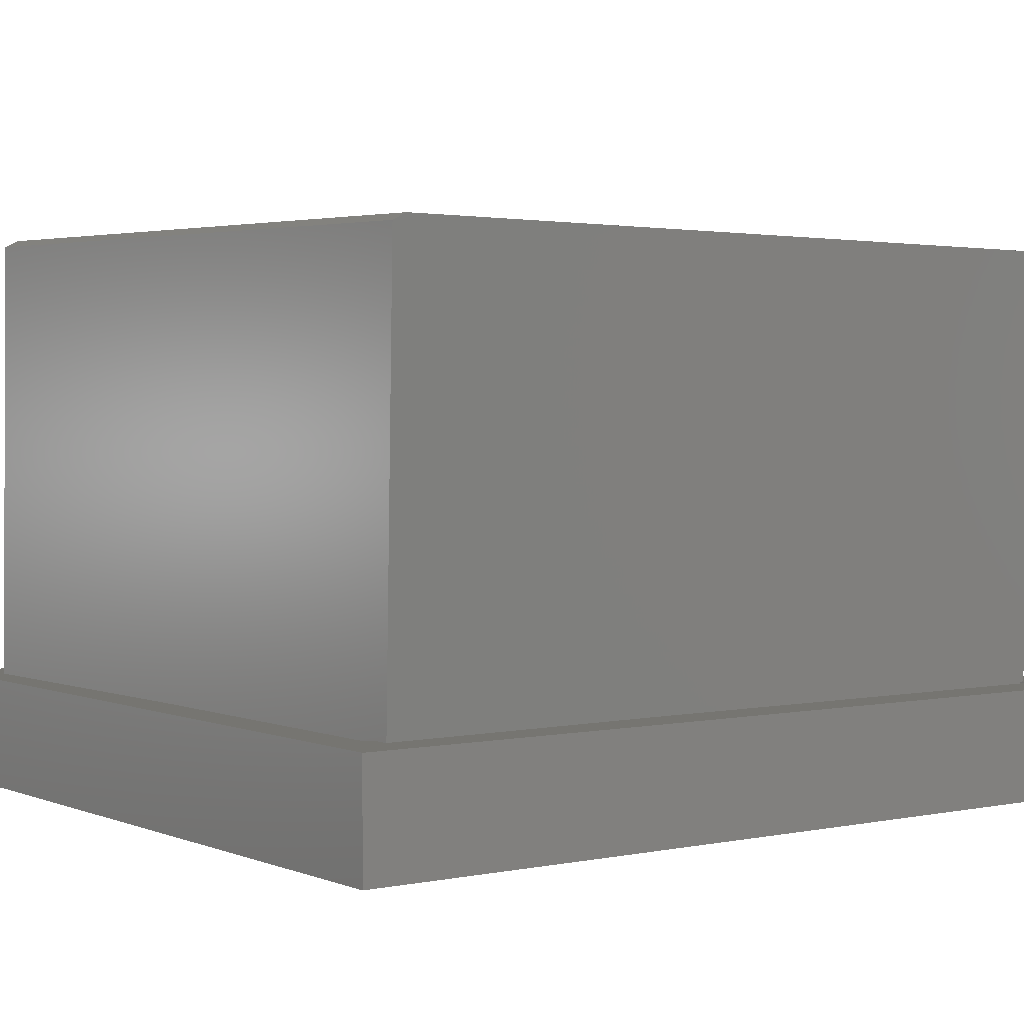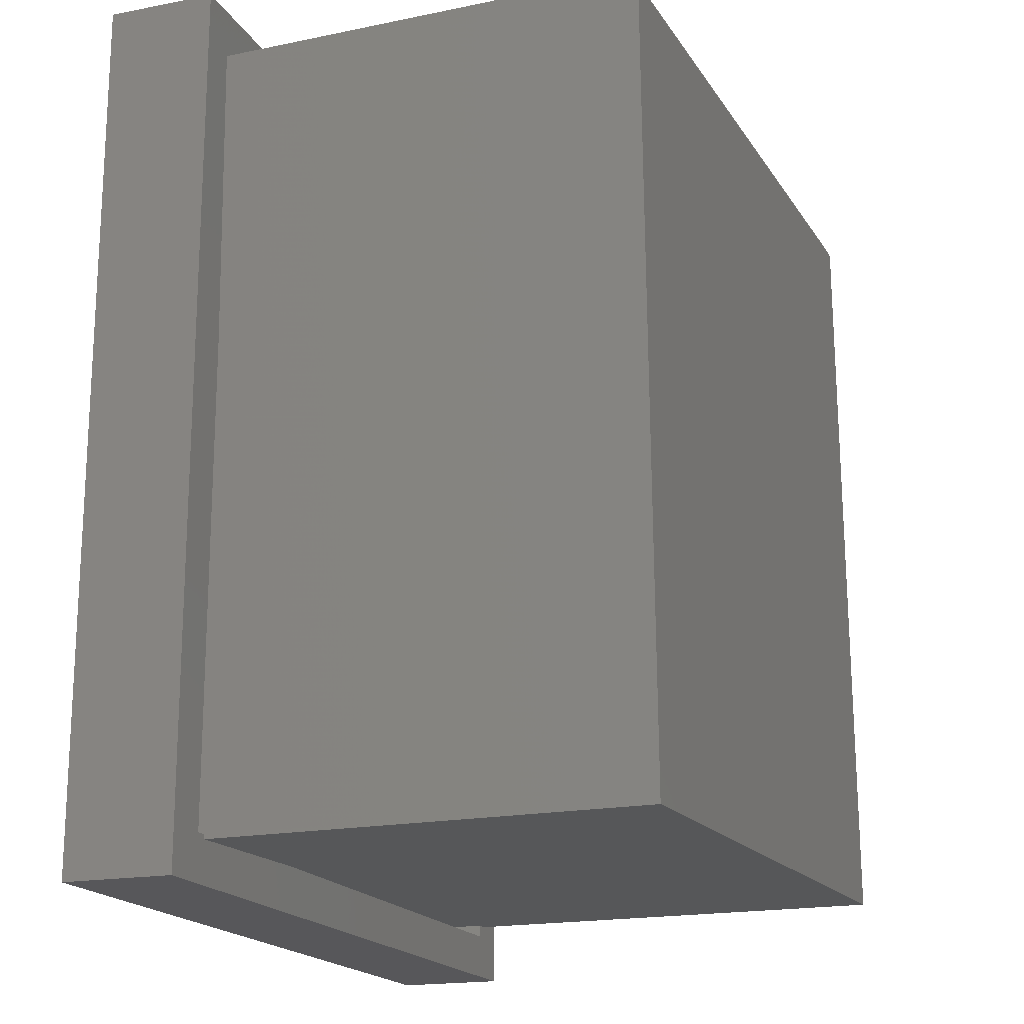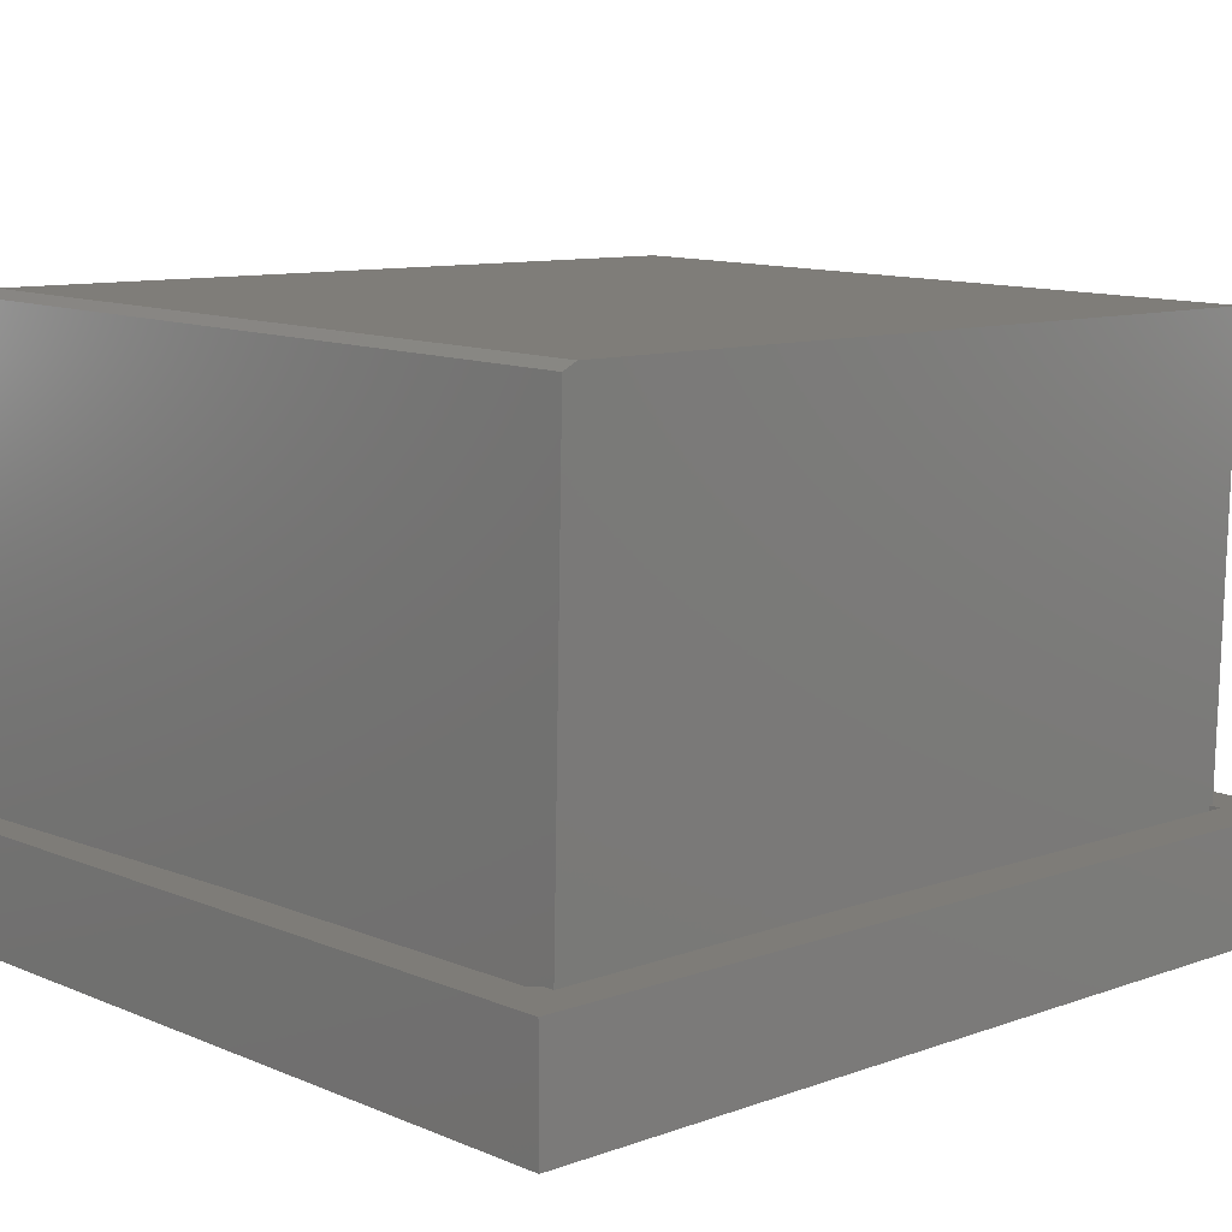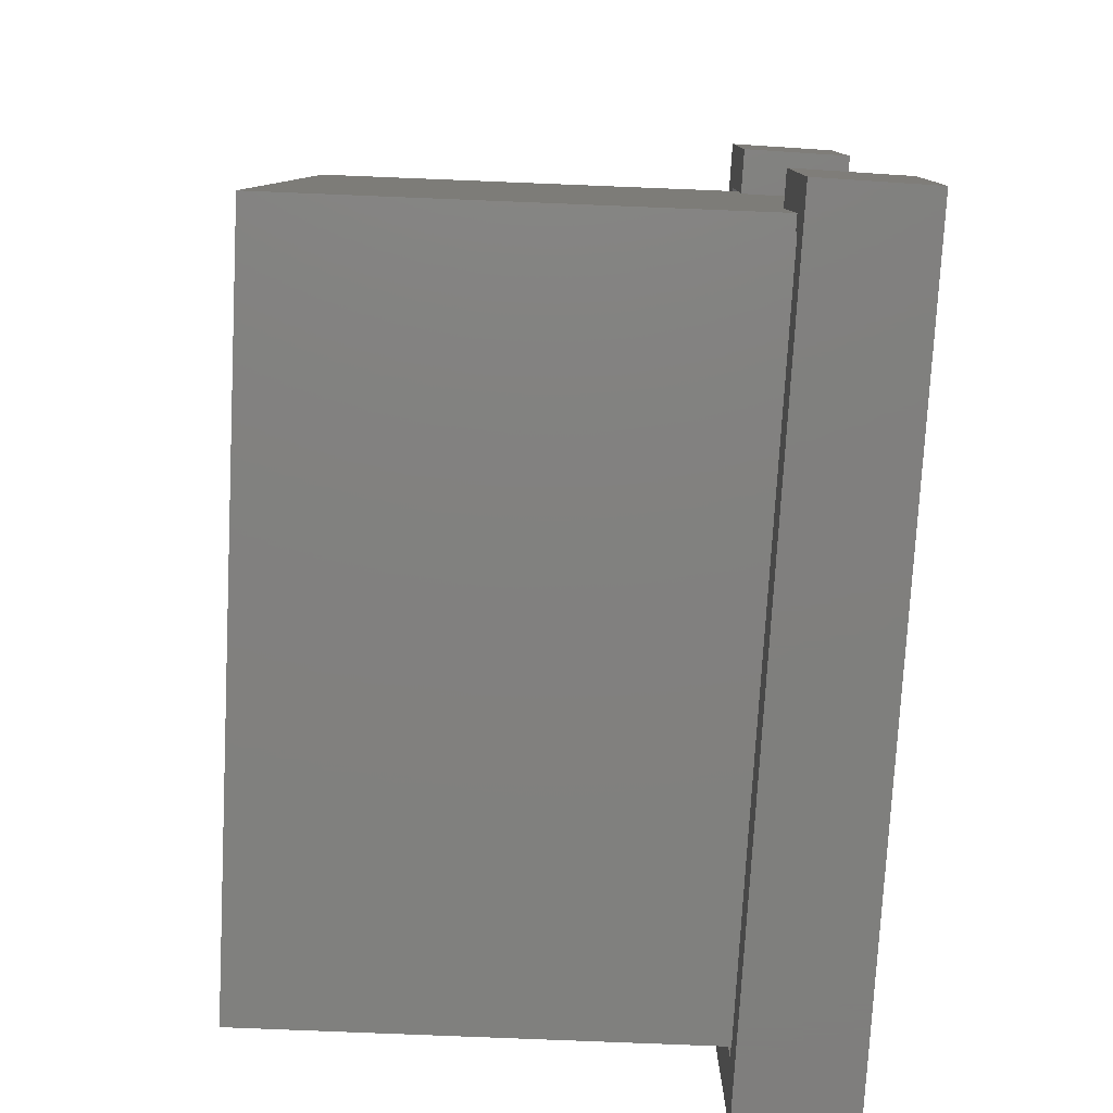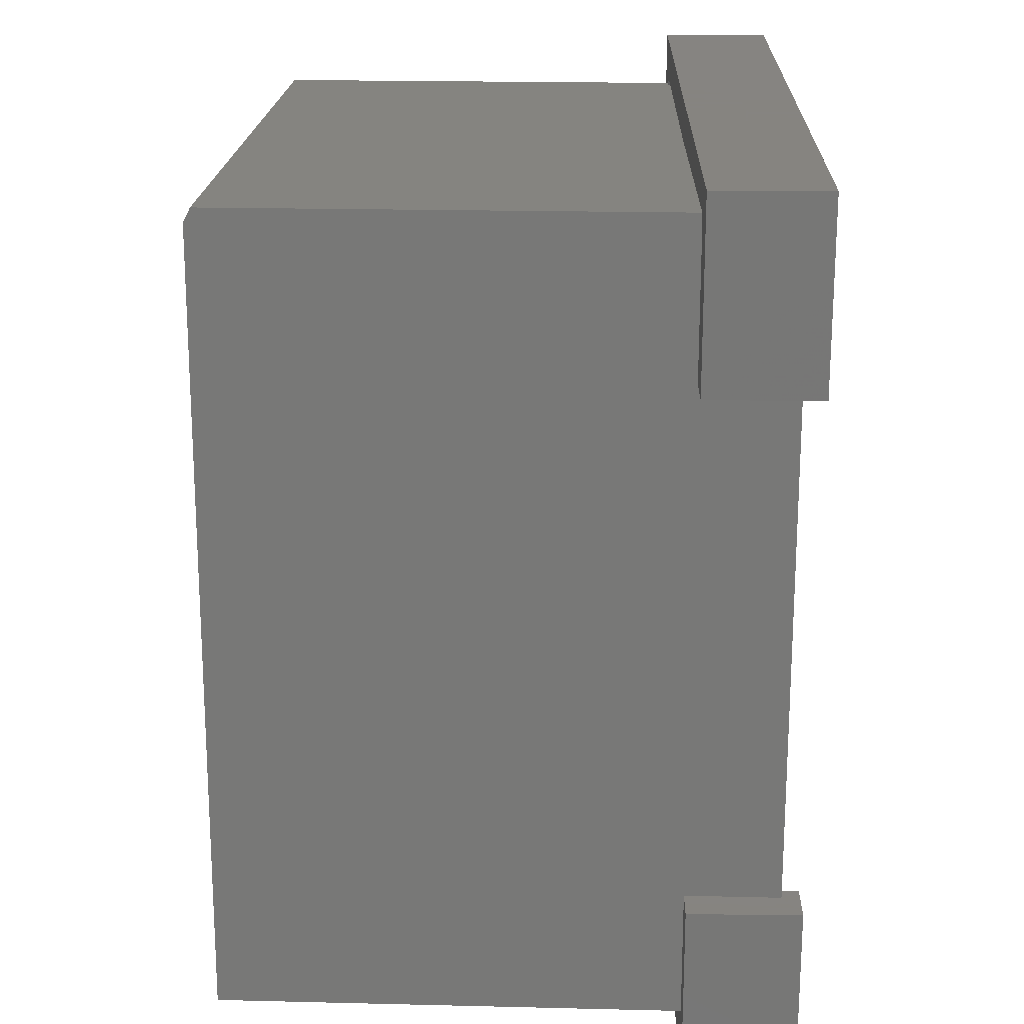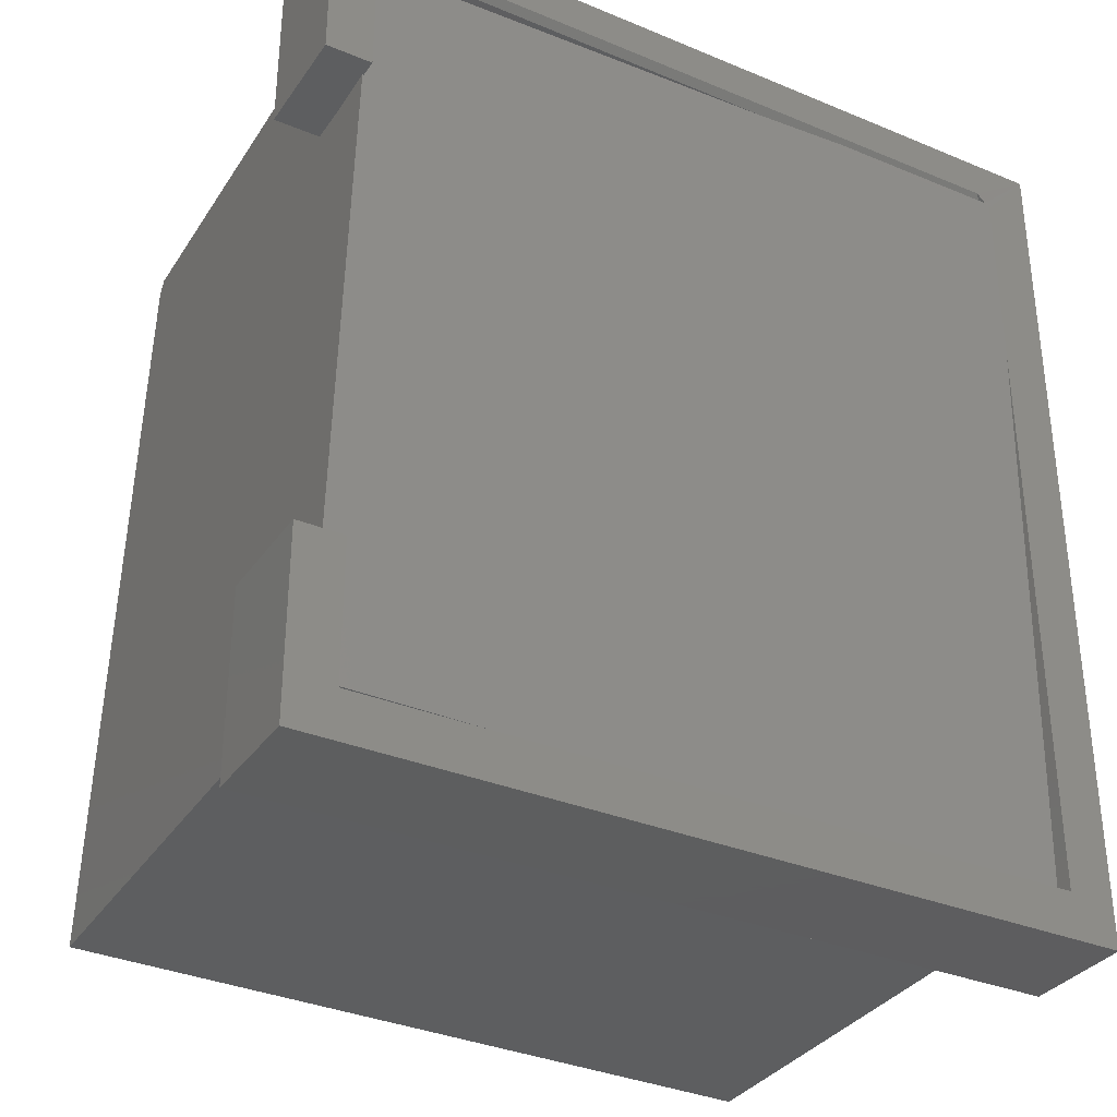
<metadata>
{"format":"stl","ext":"stl","renderer":"f3d","projection":"perspective","resolution":1024,"background":"white","views":[{"elev":2.1,"azim":-126.2,"up":"+Z"},{"elev":-18.2,"azim":-69.5,"up":"+Y"},{"elev":9.8,"azim":-132.8,"up":"+Z"},{"elev":-79.3,"azim":86.3,"up":"+Y"},{"elev":20.6,"azim":91.1,"up":"+Y"},{"elev":-33.4,"azim":150.4,"up":"+Y"}]}
</metadata>
<code>
# stl→obj: 68 verts, 148 faces
v -0.4366 0.6797 0.617
v -0.4152 -0.195 0.6175
v 0.3812 -0.1755 0.6371
v 0.3775 -0.02553 0.637
v 0.3631 0.5649 0.6366
v 0.3598 0.6992 0.6366
v -0.4032 -0.19 0.125
v -0.4031 -0.195 0.125
v -0.4165 0.4775 0.0001312
v -0.4001 -0.19 0.0005333
v -0.4165 0.3527 0.125
v -0.4249 0.6953 0.125
v -0.4368 0.6953 0.6092
v 0.3751 0.6921 0.01956
v 0.3724 0.6948 0.125
v 0.3772 0.6048 0.01962
v 0.3772 0.5649 0.05955
v 0.3719 0.7149 0.125
v 0.3596 0.7149 0.6287
v -0.006073 0.7056 0.125
v -0.3242 0.6978 0.1172
v -0.4108 0.6957 0.125
v -0.2125 0.7005 0.005139
v -0.4109 0.6956 0.0002691
v -0.3215 0.6978 0.007812
v -0.4688 0.75 0
v 0.4294 0.75 0
v -0.4009 0.7056 0
v -0.4165 0.69 -3.469e-18
v -0.4688 -0.2422 0
v -0.4165 -0.19 0
v 0.3772 -0.19 0
v 0.4294 -0.2422 0
v 0.3772 -0.03331 0
v 0.4294 -0.03331 0
v 0.3772 0.7056 0
v 0.4294 0.5411 0
v 0.3772 0.5411 0
v 0.3772 0.5411 0.08335
v 0.3927 -0.02553 0.02
v 0.3788 0.5411 0.01966
v 0.3938 -0.1755 0.125
v 0.3903 -0.03331 0.125
v 0.3929 -0.03331 0.02
v 0.3772 -0.1759 0.125
v -0.1962 -0.19 0.125
v -0.1933 -0.19 0.005612
v 0.3772 -0.176 0.01962
v 0.3772 -0.03331 0.01962
v -0.1036 0.6978 0.007812
v 0.3694 0.6978 0.01942
v 0.3772 0.5649 0.01962
v 0.3772 0.5411 0.01962
v 0.4294 -0.03331 0.125
v 0.3772 -0.19 0.125
v -0.4165 -0.19 0.125
v 0.4294 0.5411 0.125
v 0.3772 0.5411 0.125
v -0.4087 0.6978 0.007812
v 0.3772 0.69 0.01562
v 0.3694 0.6978 0.007812
v 0.3772 0.69 0.125
v -0.4087 0.6978 0.1172
v -0.4009 0.7056 0.125
v 0.4294 0.75 0.125
v -0.4688 -0.2422 0.125
v 0.4294 -0.2422 0.125
v -0.4688 0.75 0.125
f 1 2 3
f 1 3 4
f 1 4 5
f 1 5 6
f 1 7 2
f 7 8 2
f 9 10 11
f 12 11 13
f 13 11 1
f 11 10 1
f 1 10 7
f 14 15 16
f 6 5 17
f 6 17 16
f 6 16 15
f 6 15 18
f 6 18 19
f 19 18 20
f 19 20 21
f 19 21 22
f 19 22 12
f 19 12 13
f 23 24 25
f 25 24 22
f 25 22 21
f 1 6 13
f 13 6 19
f 26 27 28
f 26 28 24
f 26 24 29
f 30 26 29
f 30 29 9
f 30 9 31
f 30 31 10
f 30 10 32
f 30 32 33
f 32 34 33
f 33 34 35
f 28 27 36
f 36 27 37
f 36 37 38
f 39 40 41
f 17 5 39
f 39 5 4
f 39 4 40
f 4 3 42
f 4 42 43
f 4 43 44
f 4 44 40
f 2 45 3
f 45 42 3
f 46 47 48
f 46 48 45
f 46 45 2
f 46 2 8
f 49 40 44
f 50 51 29
f 50 29 24
f 50 24 23
f 9 29 51
f 9 51 14
f 9 14 16
f 9 16 52
f 9 52 53
f 9 53 41
f 41 40 9
f 9 40 49
f 9 49 10
f 10 49 48
f 10 48 47
f 35 34 49
f 35 49 44
f 35 44 43
f 35 43 54
f 55 45 32
f 32 45 48
f 32 48 34
f 34 48 49
f 46 55 47
f 47 55 32
f 47 32 10
f 7 10 56
f 56 10 31
f 56 31 11
f 11 31 9
f 37 57 58
f 37 58 39
f 37 39 41
f 37 41 53
f 37 53 38
f 23 25 28
f 25 59 28
f 36 60 61
f 36 61 50
f 36 50 23
f 36 23 28
f 60 36 16
f 38 53 52
f 38 52 16
f 38 16 36
f 62 60 16
f 62 16 17
f 62 17 39
f 62 39 58
f 22 63 64
f 59 63 22
f 59 22 24
f 59 24 28
f 15 14 62
f 14 60 62
f 14 51 60
f 51 61 60
f 20 65 64
f 20 18 65
f 15 65 18
f 8 7 56
f 8 56 66
f 8 66 67
f 8 67 55
f 8 55 46
f 68 66 56
f 68 56 11
f 68 11 12
f 68 12 22
f 68 22 64
f 68 64 65
f 54 43 67
f 67 43 42
f 67 42 55
f 55 42 45
f 58 57 62
f 62 57 65
f 62 65 15
f 63 59 21
f 21 59 25
f 50 61 51
f 64 63 20
f 20 63 21
f 68 26 66
f 66 26 30
f 57 37 65
f 65 37 27
f 65 27 68
f 68 27 26
f 67 33 54
f 54 33 35
f 66 30 67
f 67 30 33

</code>
